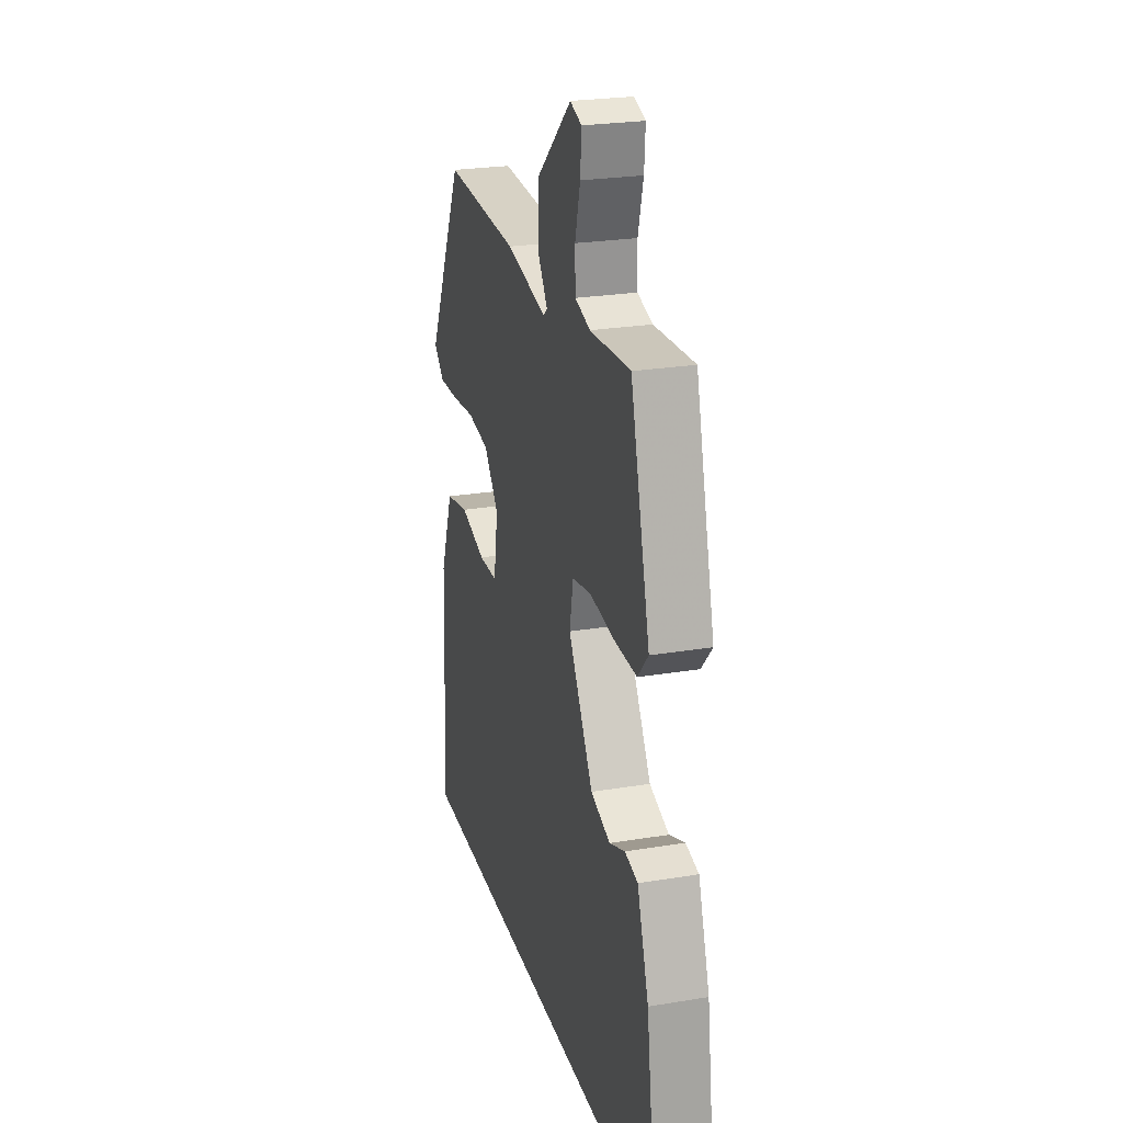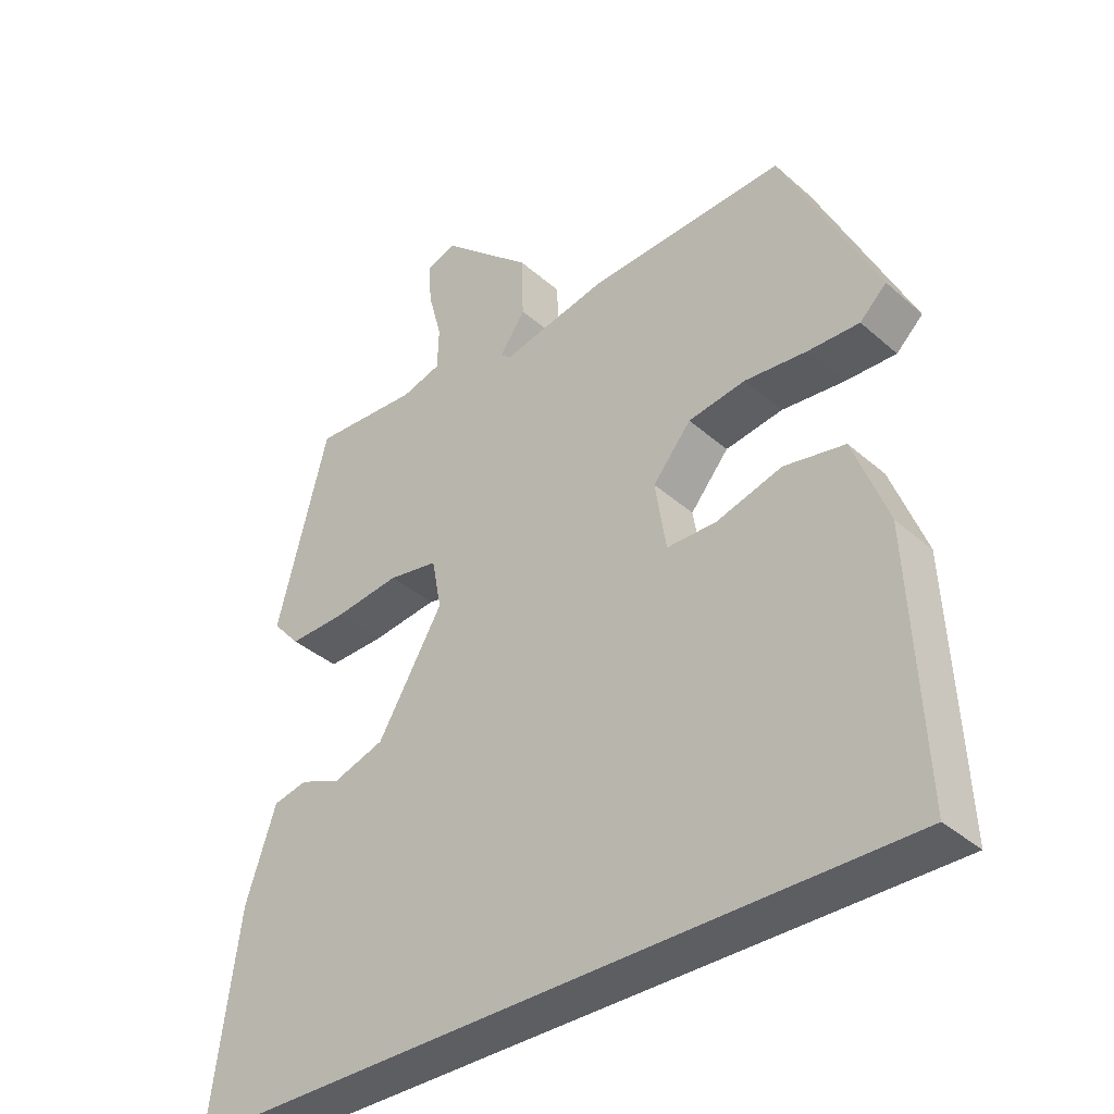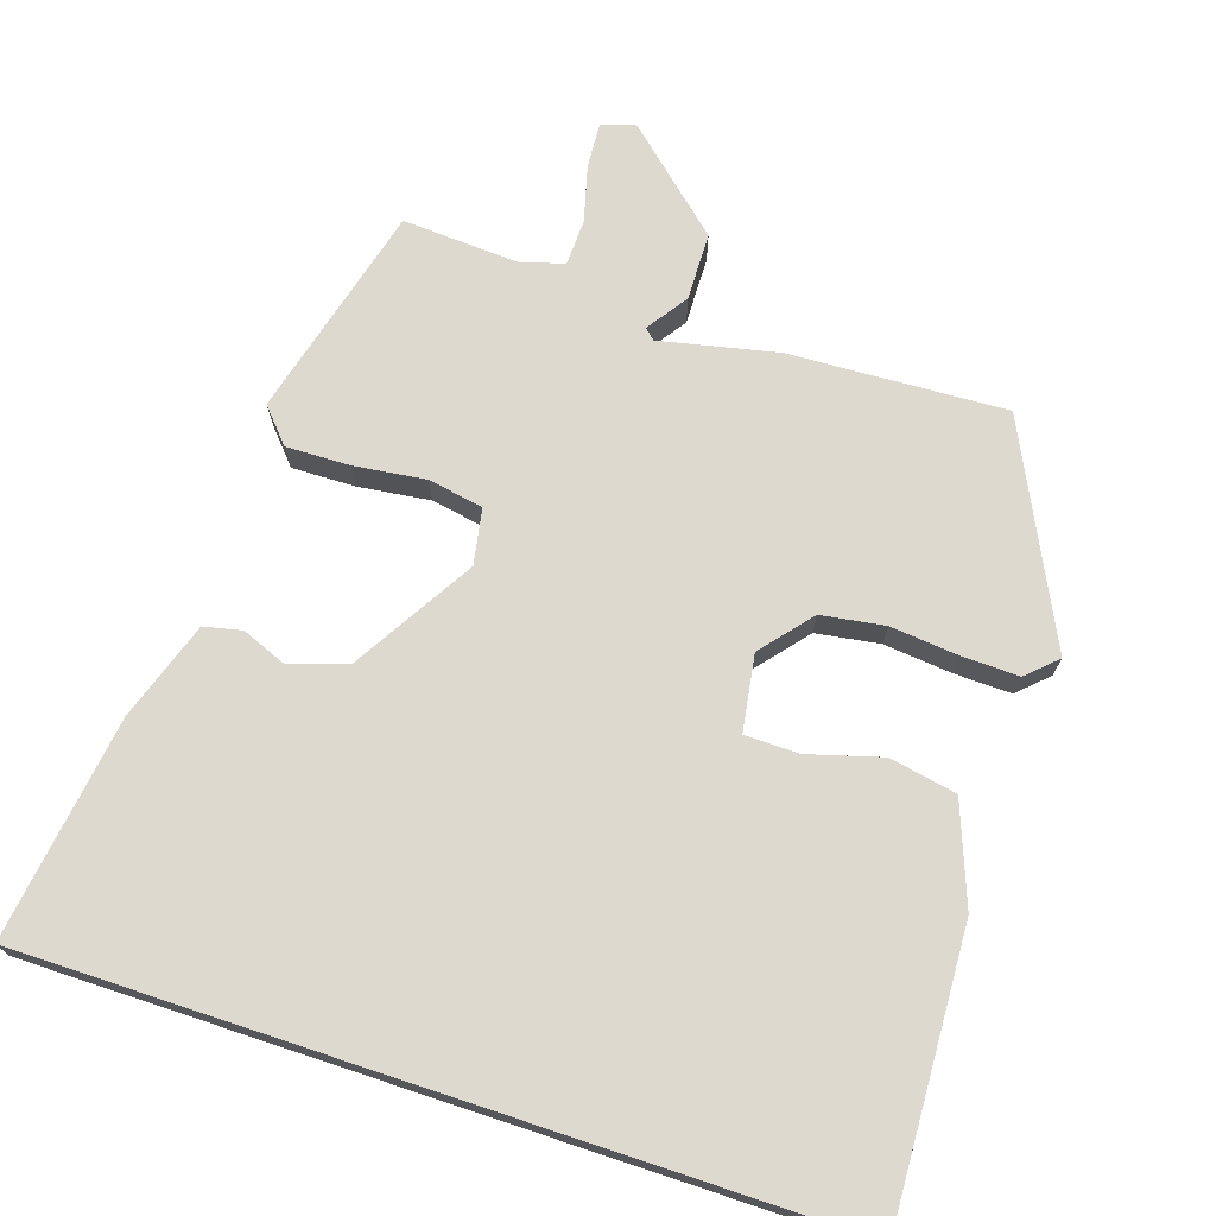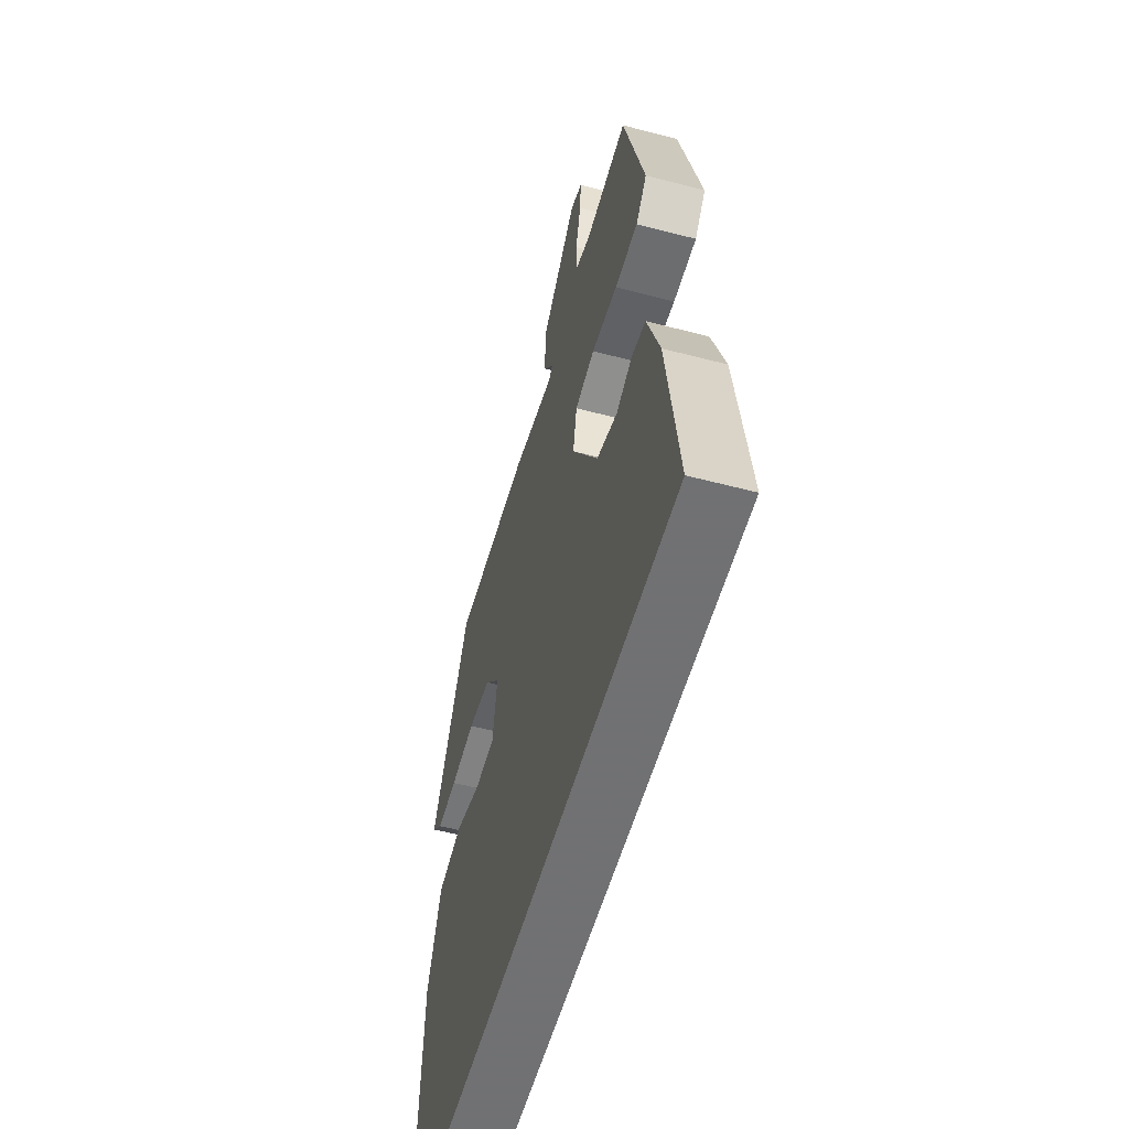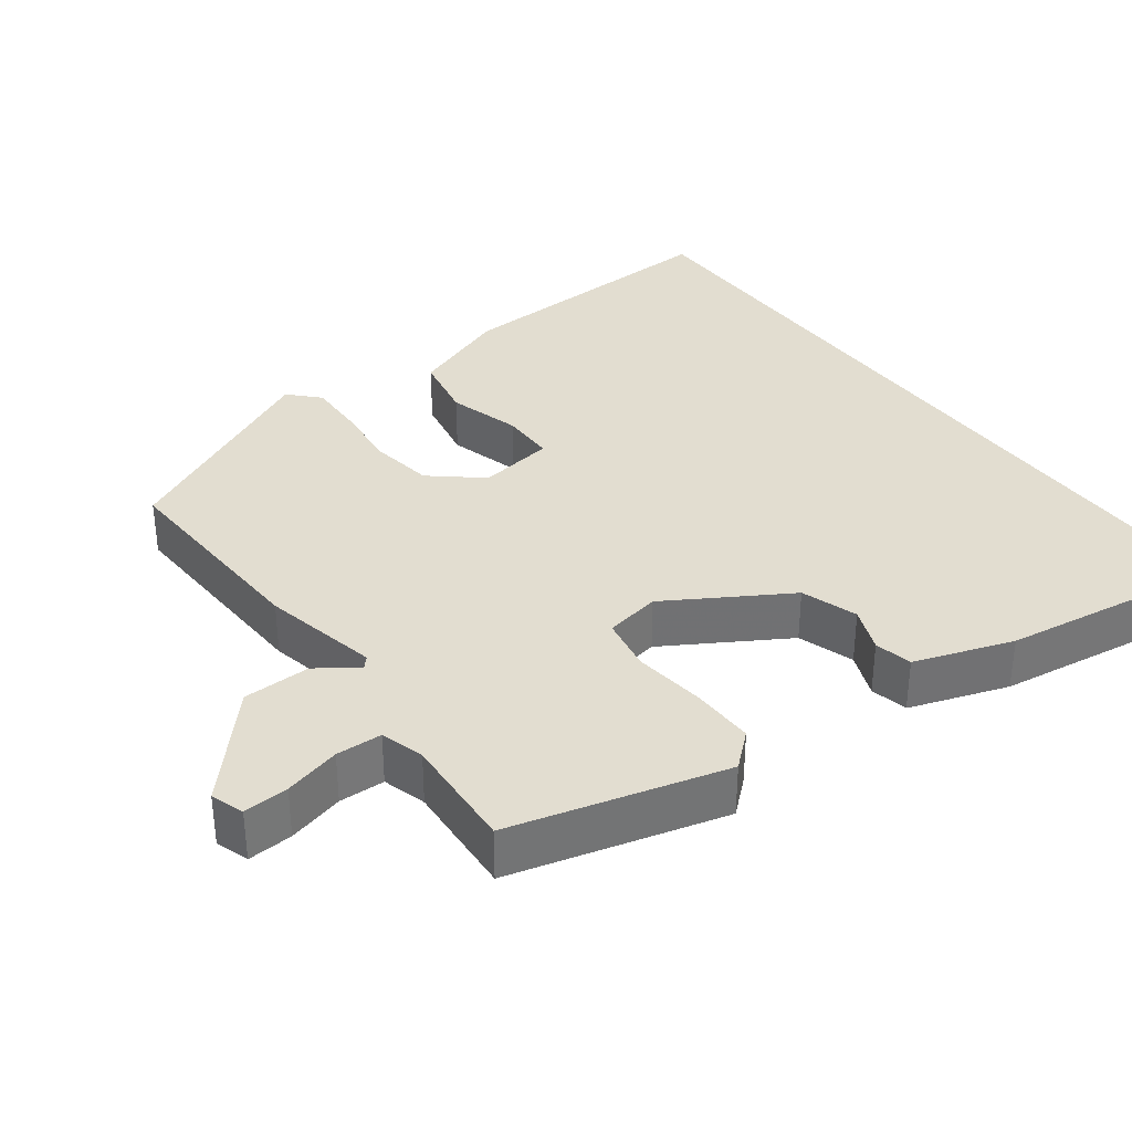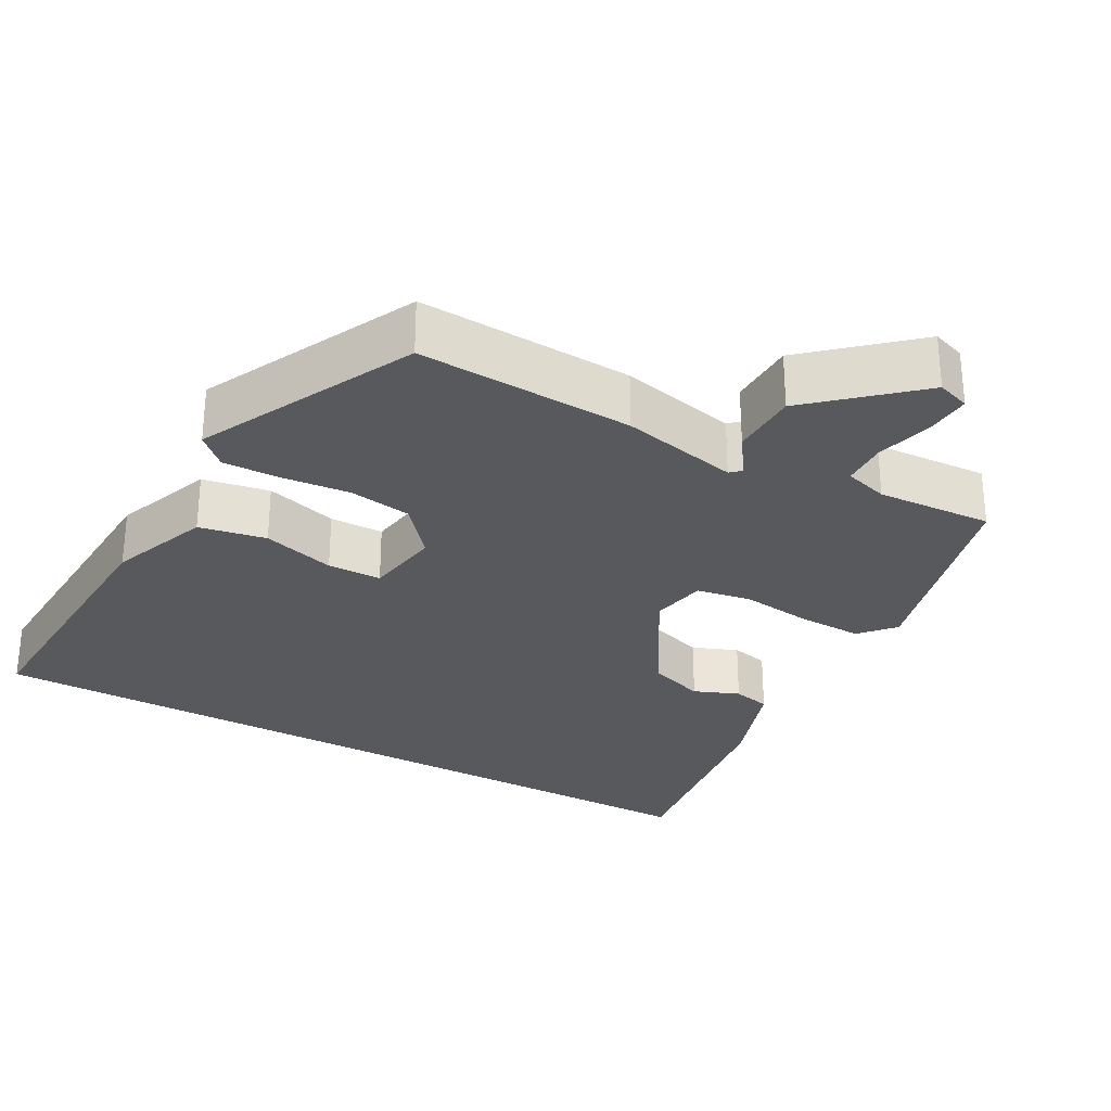
<metadata>
{"format":"obj","ext":"obj","renderer":"f3d","projection":"perspective","resolution":1024,"background":"white","views":[{"elev":24.6,"azim":74.8,"up":"+Z"},{"elev":-37.5,"azim":-138.0,"up":"+Z"},{"elev":71.5,"azim":-161.7,"up":"+Y"},{"elev":-55.3,"azim":74.5,"up":"+Z"},{"elev":35.1,"azim":53.6,"up":"+Y"},{"elev":-29.2,"azim":-29.0,"up":"+Y"}]}
</metadata>
<code>
v -0.507 0.07 -0.5
v -0.489 0.07 -0.121
v -0.439 0.07 0.011
v -0.35 0.07 0.028
v -0.253 0.07 0
v -0.181 0.07 0.001
v -0.165 0.07 0.102
v -0.221 0.07 0.169
v -0.305 0.07 0.182
v -0.396 0.07 0.173
v -0.471 0.07 0.171
v -0.51 0.07 0.208
v -0.371 0.07 0.493
v -0.084 0.07 0.479
v 0.072 0.07 0.445
v 0.086 0.07 0.458
v 0.049 0.07 0.512
v 0.051 0.07 0.602
v 0.184 0.07 0.721
v 0.228 0.07 0.706
v 0.224 0.07 0.646
v 0.204 0.07 0.571
v 0.206 0.07 0.51
v 0.264 0.07 0.493
v 0.418 0.07 0.502
v 0.492 0.07 0.217
v 0.452 0.07 0.172
v 0.367 0.07 0.174
v 0.272 0.07 0.186
v 0.199 0.07 0.173
v 0.185 0.07 0.099
v 0.28 0.07 -0.061
v 0.355 0.07 -0.086
v 0.415 0.07 -0.062
v 0.465 0.07 -0.073
v 0.509 0.07 -0.204
v 0.55 0.07 -0.5
v -0.507 0 -0.5
v -0.489 0 -0.121
v -0.439 0 0.011
v -0.35 0 0.028
v -0.253 0 0
v -0.181 0 0.001
v -0.165 0 0.102
v -0.221 0 0.169
v -0.305 0 0.182
v -0.396 0 0.173
v -0.471 0 0.171
v -0.51 0 0.208
v -0.371 0 0.493
v -0.084 0 0.479
v 0.072 0 0.445
v 0.086 0 0.458
v 0.049 0 0.512
v 0.051 0 0.602
v 0.184 0 0.721
v 0.228 0 0.706
v 0.224 0 0.646
v 0.204 0 0.571
v 0.206 0 0.51
v 0.264 0 0.493
v 0.418 0 0.502
v 0.492 0 0.217
v 0.452 0 0.172
v 0.367 0 0.174
v 0.272 0 0.186
v 0.199 0 0.173
v 0.185 0 0.099
v 0.28 0 -0.061
v 0.355 0 -0.086
v 0.415 0 -0.062
v 0.465 0 -0.073
v 0.509 0 -0.204
v 0.55 0 -0.5
f 36 37 1
f 35 36 1
f 34 35 1
f 33 34 1
f 1 2 3
f 33 1 3
f 32 33 3
f 27 28 29
f 26 27 29
f 25 26 29
f 24 25 29
f 23 24 29 30
f 22 23 30 31
f 20 21 22
f 19 20 22
f 18 19 22
f 17 18 22
f 16 17 22
f 13 14 15
f 12 13 15
f 11 12 15
f 10 11 15
f 9 10 15
f 8 9 15
f 7 8 15 16
f 16 22 31
f 7 16 31
f 6 7 31
f 3 4 5
f 32 3 5
f 6 31 32
f 5 6 32
f 38 74 73
f 38 73 72
f 38 72 71
f 38 71 70
f 40 39 38
f 40 38 70
f 40 70 69
f 66 65 64
f 66 64 63
f 66 63 62
f 66 62 61
f 67 66 61 60
f 68 67 60 59
f 59 58 57
f 59 57 56
f 59 56 55
f 59 55 54
f 59 54 53
f 52 51 50
f 52 50 49
f 52 49 48
f 52 48 47
f 52 47 46
f 52 46 45
f 53 52 45 44
f 68 59 53
f 68 53 44
f 68 44 43
f 42 41 40
f 42 40 69
f 69 68 43
f 69 43 42
f 1 38 39 2
f 2 39 40 3
f 3 40 41 4
f 4 41 42 5
f 5 42 43 6
f 6 43 44 7
f 7 44 45 8
f 8 45 46 9
f 9 46 47 10
f 10 47 48 11
f 11 48 49 12
f 12 49 50 13
f 13 50 51 14
f 14 51 52 15
f 15 52 53 16
f 16 53 54 17
f 17 54 55 18
f 18 55 56 19
f 19 56 57 20
f 20 57 58 21
f 21 58 59 22
f 22 59 60 23
f 23 60 61 24
f 24 61 62 25
f 25 62 63 26
f 26 63 64 27
f 27 64 65 28
f 28 65 66 29
f 29 66 67 30
f 30 67 68 31
f 31 68 69 32
f 32 69 70 33
f 33 70 71 34
f 34 71 72 35
f 35 72 73 36
f 36 73 74 37
f 37 74 38 1

</code>
